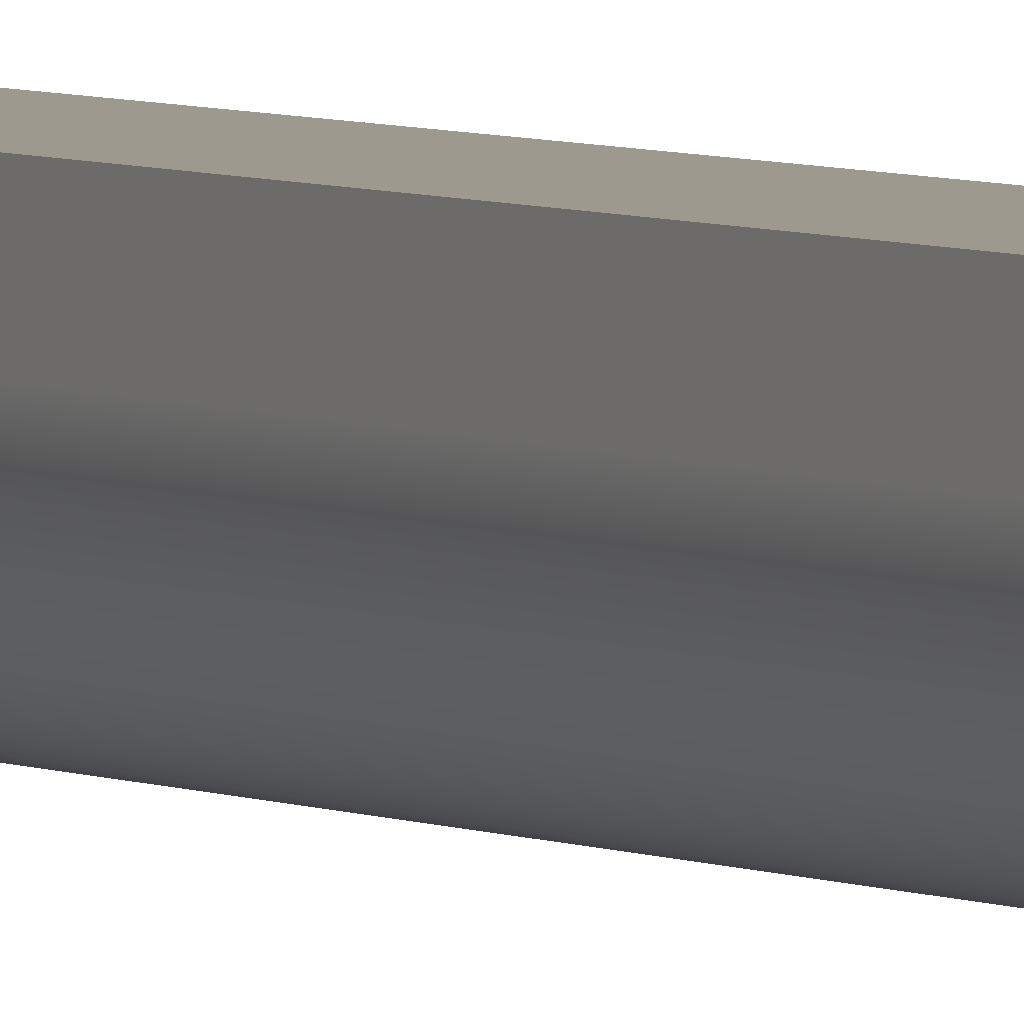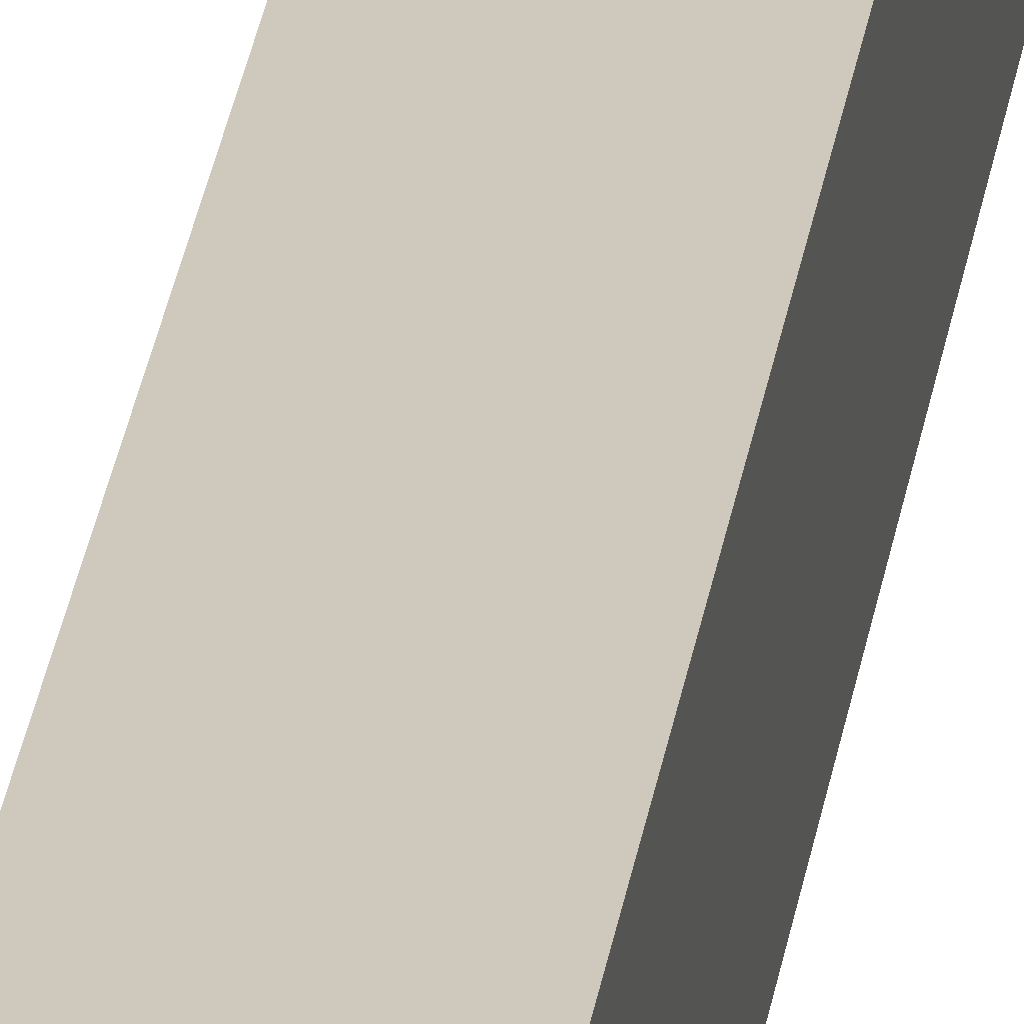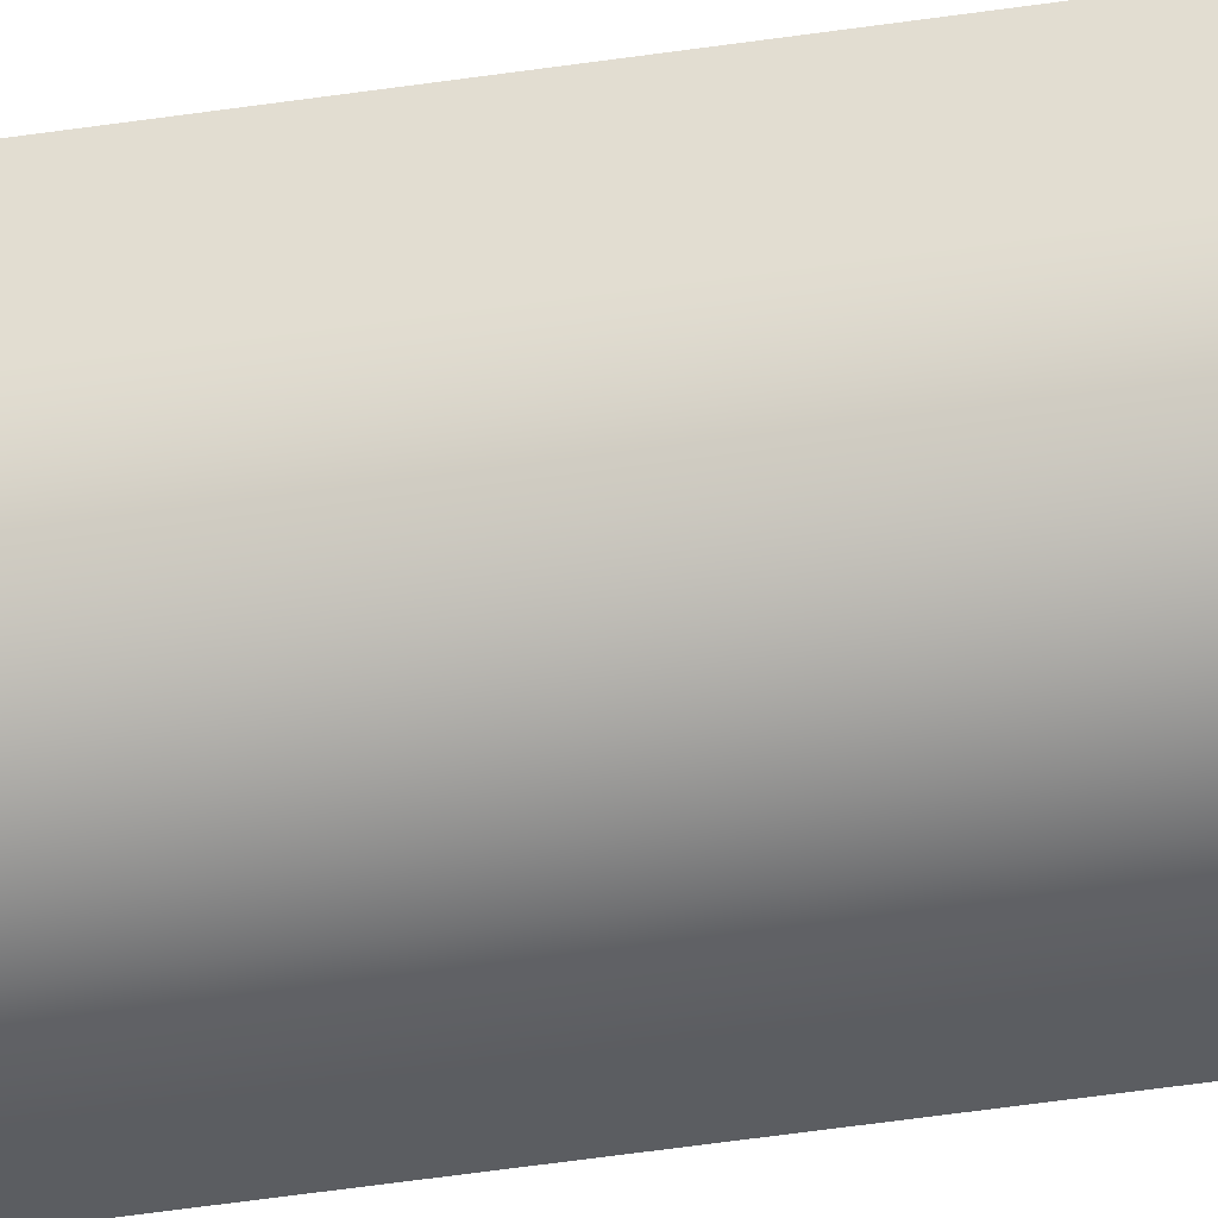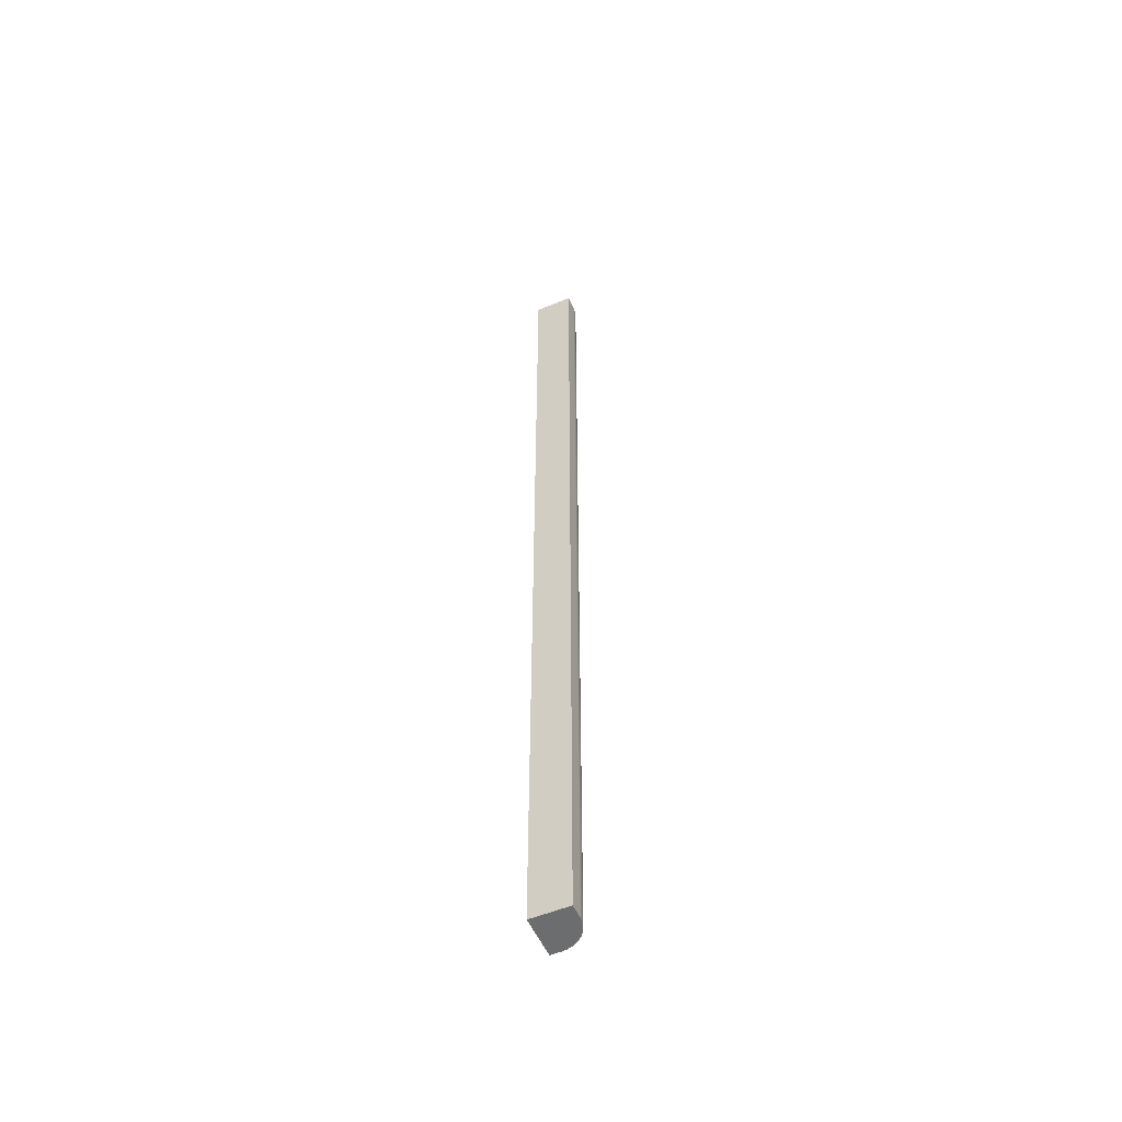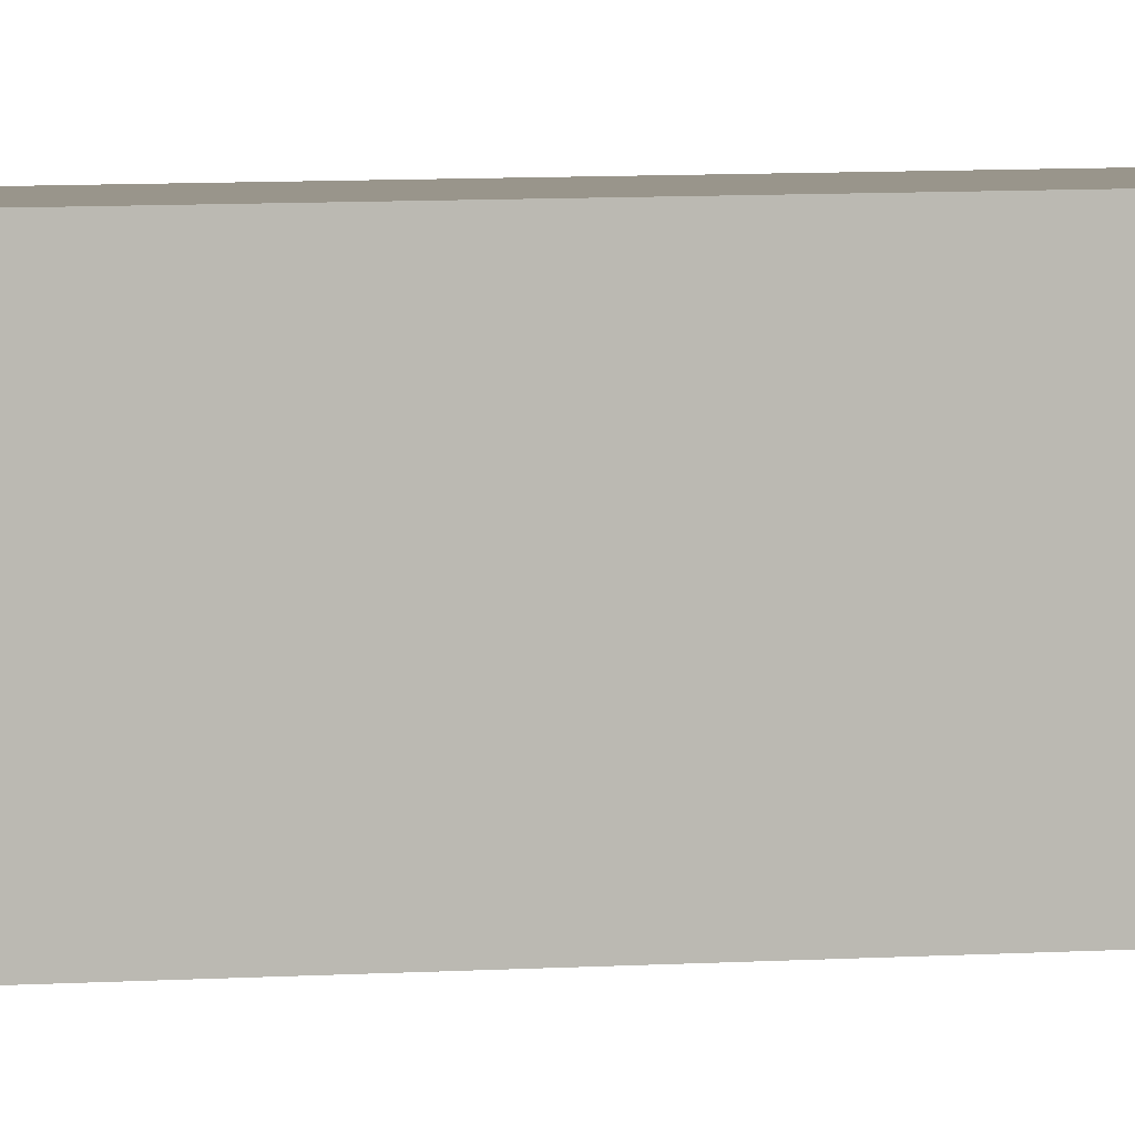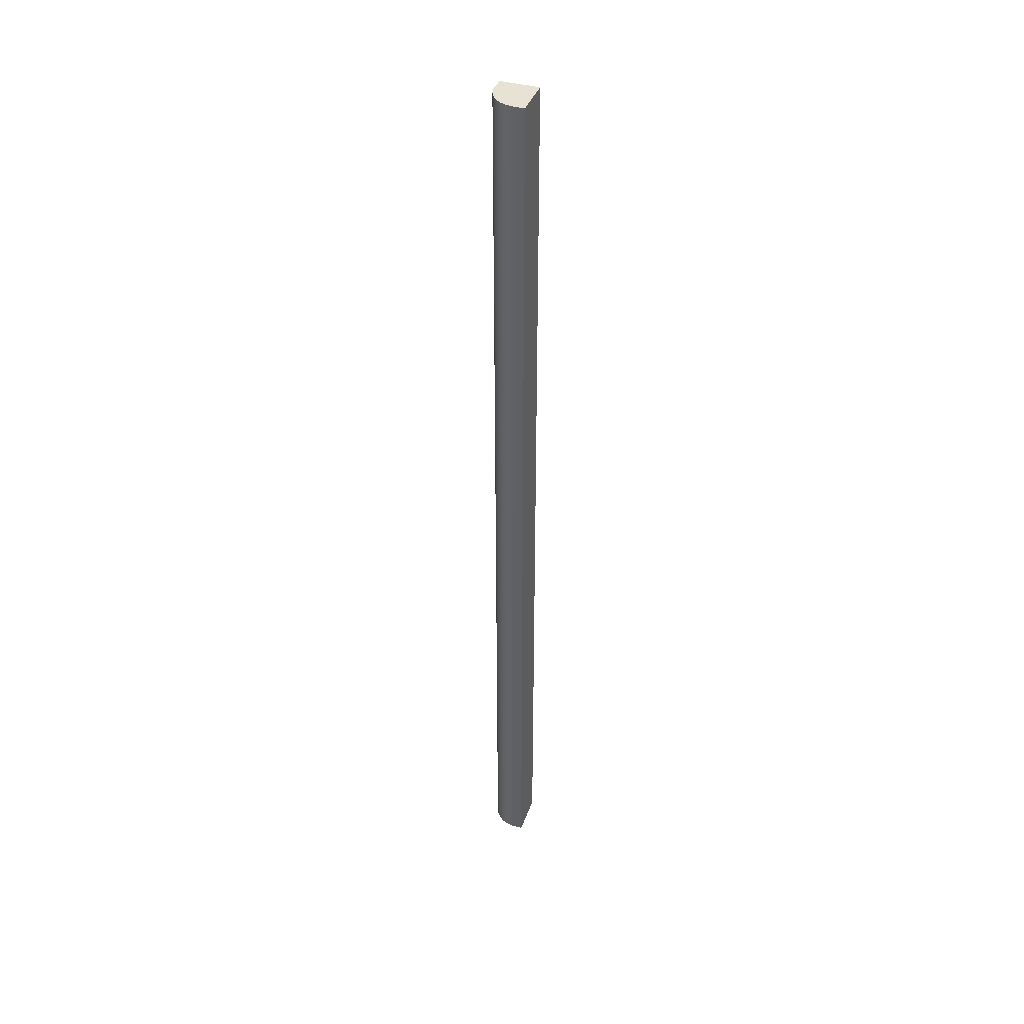
<metadata>
{"format":"obj","ext":"obj","renderer":"f3d","projection":"perspective","resolution":1024,"background":"white","views":[{"elev":3.5,"azim":153.2,"up":"+Z"},{"elev":22.3,"azim":-173.6,"up":"+Z"},{"elev":-36.1,"azim":102.1,"up":"+Z"},{"elev":-53.9,"azim":23.7,"up":"+Y"},{"elev":2.2,"azim":-122.0,"up":"+Z"},{"elev":39.7,"azim":-161.3,"up":"+Y"}]}
</metadata>
<code>
g Body128
v 240.1 835.1 185
v 240.3 835.1 185
v 240.6 835.1 185.1
v 240.8 835.1 185.2
v 241 835.1 185.4
v 241.2 835.1 185.5
v 241.4 835.1 185.8
v 241.5 835.1 186
v 241.5 835.1 186.2
v 241.6 835.1 186.5
v 241.6 785 186.5
v 241.5 785 186.2
v 241.5 785 186
v 241.4 785 185.8
v 241.2 785 185.5
v 241 785 185.4
v 240.8 785 185.2
v 240.6 785 185.1
v 240.3 785 185
v 240.1 785 185
v 240.3 829.5 185
v 240.3 823.9 185
v 240.3 818.4 185
v 240.3 812.8 185
v 240.3 807.3 185
v 240.3 801.7 185
v 240.3 796.1 185
v 240.3 790.6 185
v 240.6 829.5 185.1
v 240.6 823.9 185.1
v 240.6 818.4 185.1
v 240.6 812.8 185.1
v 240.6 807.3 185.1
v 240.6 801.7 185.1
v 240.6 796.1 185.1
v 240.6 790.6 185.1
v 240.8 829.5 185.2
v 240.8 823.9 185.2
v 240.8 818.4 185.2
v 240.8 812.8 185.2
v 240.8 807.3 185.2
v 240.8 801.7 185.2
v 240.8 796.1 185.2
v 240.8 790.6 185.2
v 241 829.5 185.4
v 241 823.9 185.4
v 241 818.4 185.4
v 241 812.8 185.4
v 241 807.3 185.4
v 241 801.7 185.4
v 241 796.1 185.4
v 241 790.6 185.4
v 241.2 829.5 185.5
v 241.2 823.9 185.5
v 241.2 818.4 185.5
v 241.2 812.8 185.5
v 241.2 807.3 185.5
v 241.2 801.7 185.5
v 241.2 796.1 185.5
v 241.2 790.6 185.5
v 241.4 829.5 185.8
v 241.4 823.9 185.8
v 241.4 818.4 185.8
v 241.4 812.8 185.8
v 241.4 807.3 185.8
v 241.4 801.7 185.8
v 241.4 796.1 185.8
v 241.4 790.6 185.8
v 241.5 829.5 186
v 241.5 823.9 186
v 241.5 818.4 186
v 241.5 812.8 186
v 241.5 807.3 186
v 241.5 801.7 186
v 241.5 796.1 186
v 241.5 790.6 186
v 241.5 829.5 186.2
v 241.5 823.9 186.2
v 241.5 818.4 186.2
v 241.5 812.8 186.2
v 241.5 807.3 186.2
v 241.5 801.7 186.2
v 241.5 796.1 186.2
v 241.5 790.6 186.2
v 241.6 835.1 187.2
v 241.6 785 187.2
v 239.6 835.1 185
v 239.6 835.1 187.2
v 239.6 785 187.2
v 239.6 785 185
f 2 21 1
f 1 21 22
f 1 22 23
f 23 22 31
f 23 31 32
f 32 31 40
f 32 40 41
f 41 40 49
f 41 49 50
f 50 49 58
f 50 58 59
f 59 58 67
f 59 67 68
f 68 67 76
f 68 76 13
f 13 76 12
f 12 76 84
f 12 84 11
f 11 84 83
f 11 83 82
f 82 83 74
f 82 74 73
f 73 74 65
f 73 65 64
f 64 65 56
f 64 56 55
f 55 56 47
f 55 47 46
f 46 47 38
f 46 38 37
f 37 38 29
f 37 29 3
f 3 29 2
f 2 29 21
f 3 4 37
f 37 4 45
f 37 45 46
f 46 45 54
f 46 54 55
f 55 54 63
f 55 63 64
f 64 63 72
f 64 72 73
f 73 72 81
f 73 81 82
f 82 81 11
f 4 5 45
f 45 5 53
f 45 53 54
f 54 53 62
f 54 62 63
f 63 62 71
f 63 71 72
f 72 71 80
f 72 80 81
f 81 80 11
f 5 6 53
f 53 6 61
f 53 61 62
f 62 61 70
f 62 70 71
f 71 70 79
f 71 79 80
f 80 79 10
f 80 10 11
f 6 7 61
f 61 7 69
f 61 69 70
f 70 69 78
f 70 78 79
f 79 78 10
f 7 8 69
f 69 8 77
f 69 77 78
f 78 77 10
f 8 9 77
f 77 9 10
f 13 14 68
f 68 14 60
f 68 60 59
f 59 60 51
f 59 51 50
f 50 51 42
f 50 42 41
f 41 42 33
f 41 33 32
f 32 33 24
f 32 24 23
f 23 24 1
f 14 15 60
f 60 15 52
f 60 52 51
f 51 52 43
f 51 43 42
f 42 43 34
f 42 34 33
f 33 34 25
f 33 25 24
f 24 25 1
f 15 16 52
f 52 16 44
f 52 44 43
f 43 44 35
f 43 35 34
f 34 35 26
f 34 26 25
f 25 26 20
f 25 20 1
f 16 17 44
f 44 17 36
f 44 36 35
f 35 36 27
f 35 27 26
f 26 27 20
f 17 18 36
f 36 18 28
f 36 28 27
f 27 28 20
f 18 19 28
f 28 19 20
f 22 21 30
f 30 21 29
f 30 29 38
f 22 30 31
f 31 30 39
f 31 39 40
f 40 39 48
f 40 48 49
f 49 48 57
f 49 57 58
f 58 57 66
f 58 66 67
f 67 66 75
f 67 75 76
f 76 75 84
f 39 30 38
f 48 39 47
f 47 39 38
f 57 48 56
f 56 48 47
f 66 57 65
f 65 57 56
f 75 66 74
f 74 66 65
f 84 75 83
f 83 75 74
f 10 85 11
f 11 85 86
f 85 10 88
f 88 10 9
f 88 9 8
f 8 7 88
f 88 7 6
f 88 6 5
f 5 4 88
f 88 4 3
f 88 3 2
f 2 1 88
f 88 1 87
f 88 89 85
f 85 89 86
f 1 20 87
f 87 20 90
f 90 20 89
f 89 20 19
f 89 19 18
f 18 17 89
f 89 17 16
f 89 16 15
f 15 14 89
f 89 14 13
f 89 13 12
f 12 11 89
f 89 11 86
f 89 88 90
f 90 88 87

</code>
